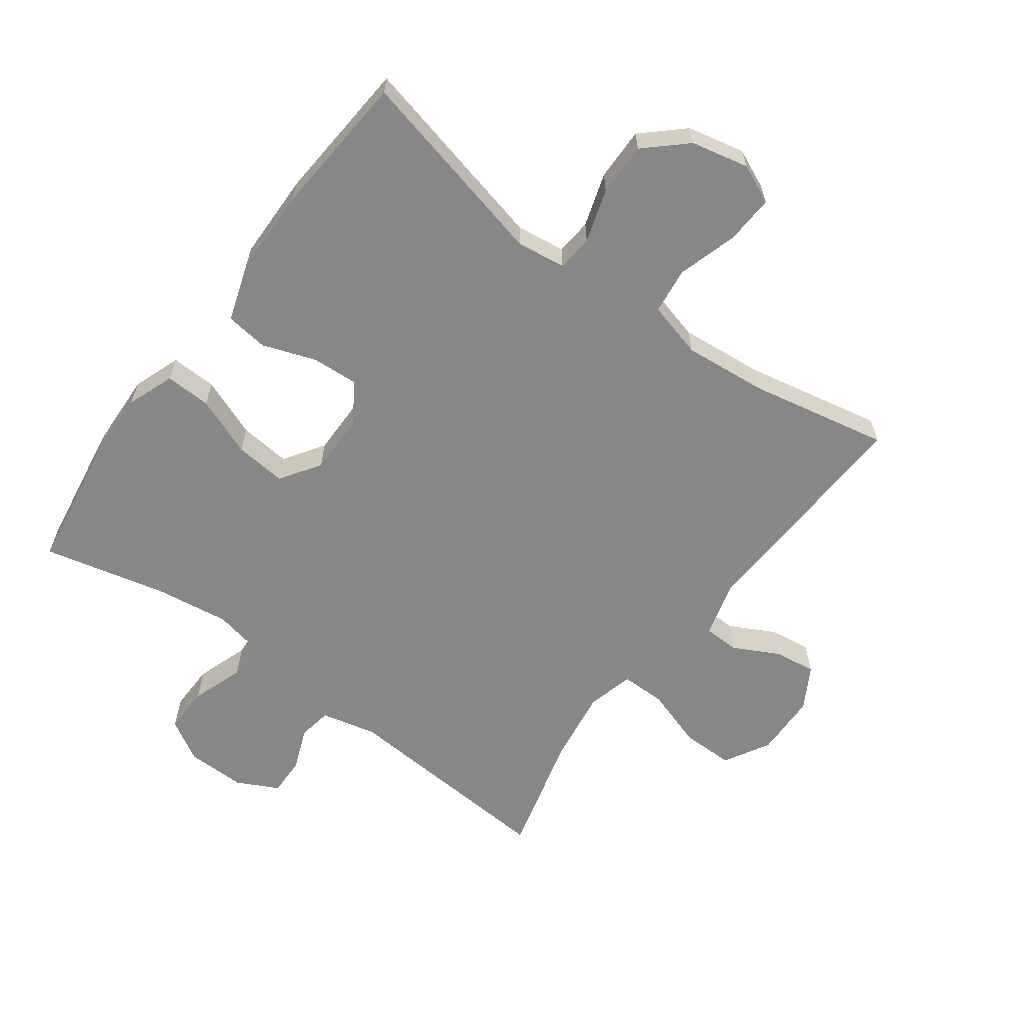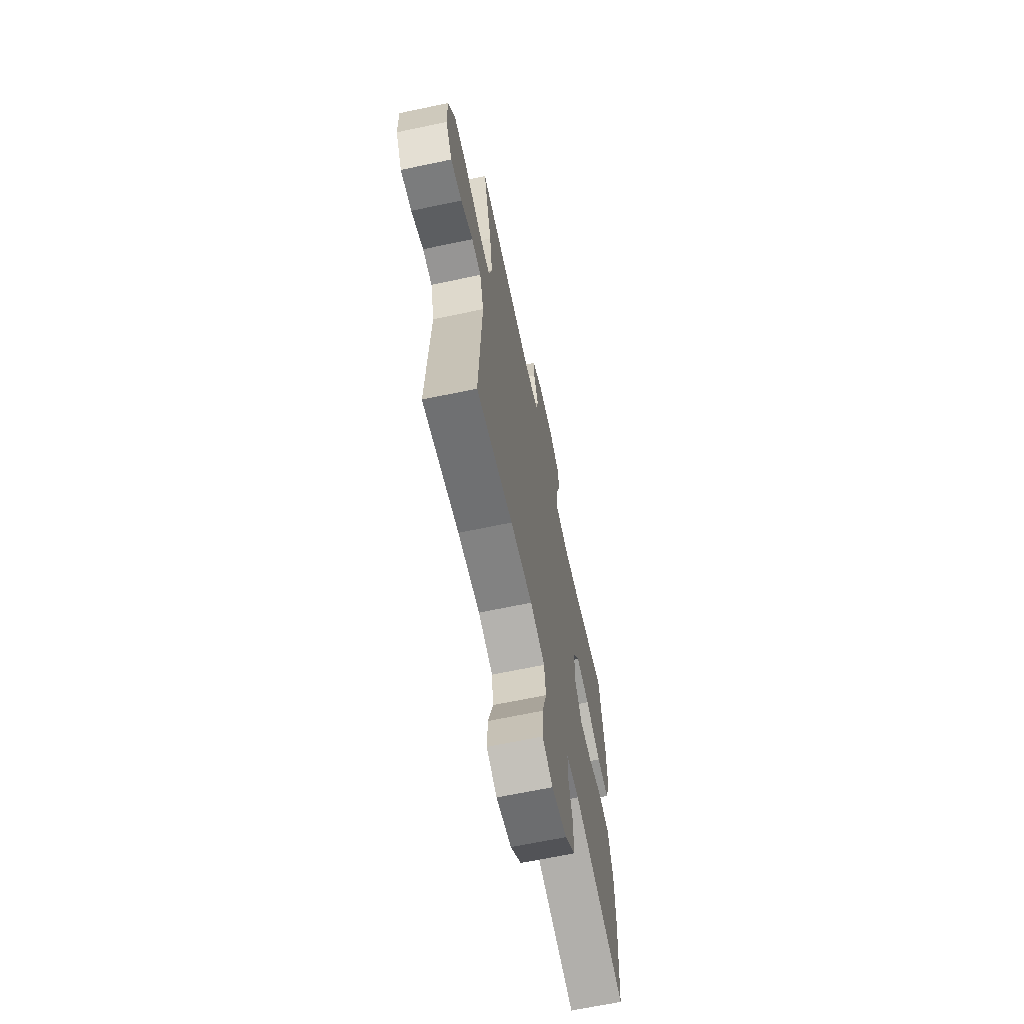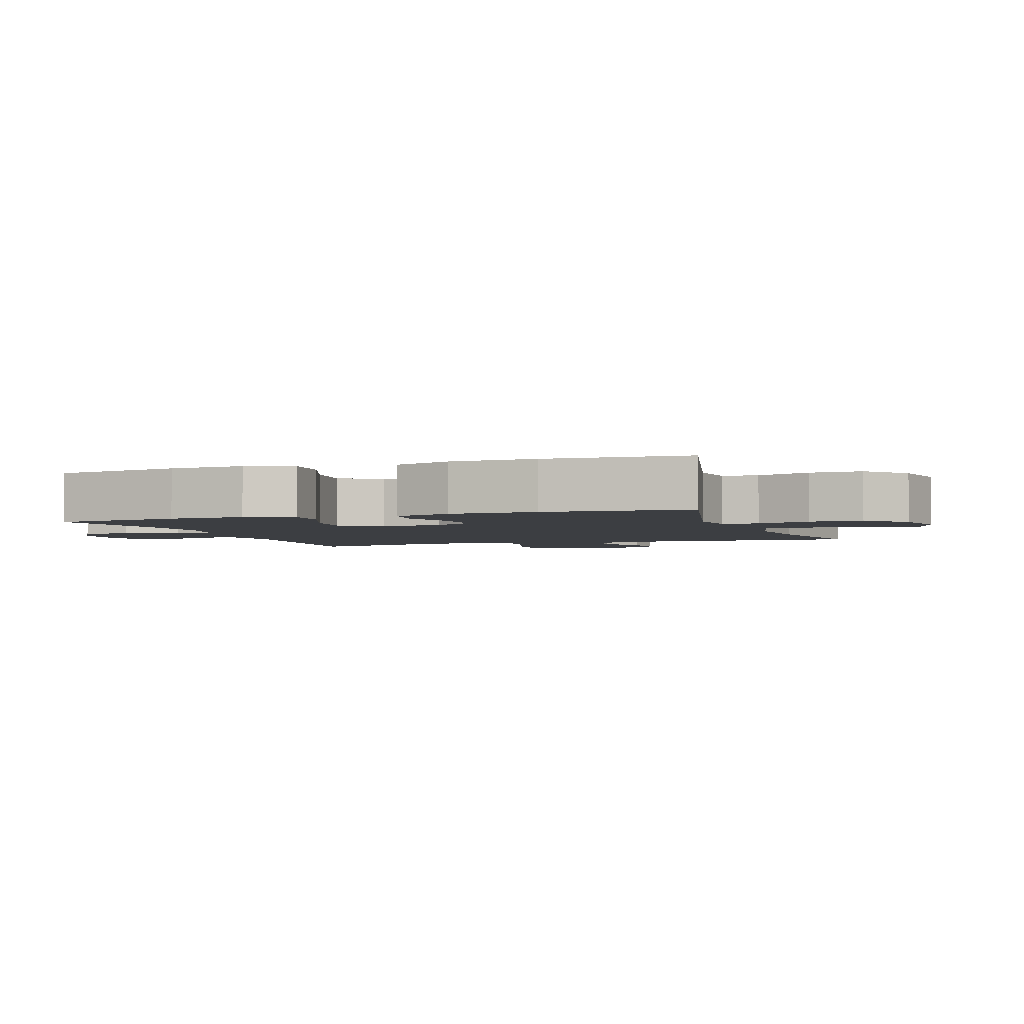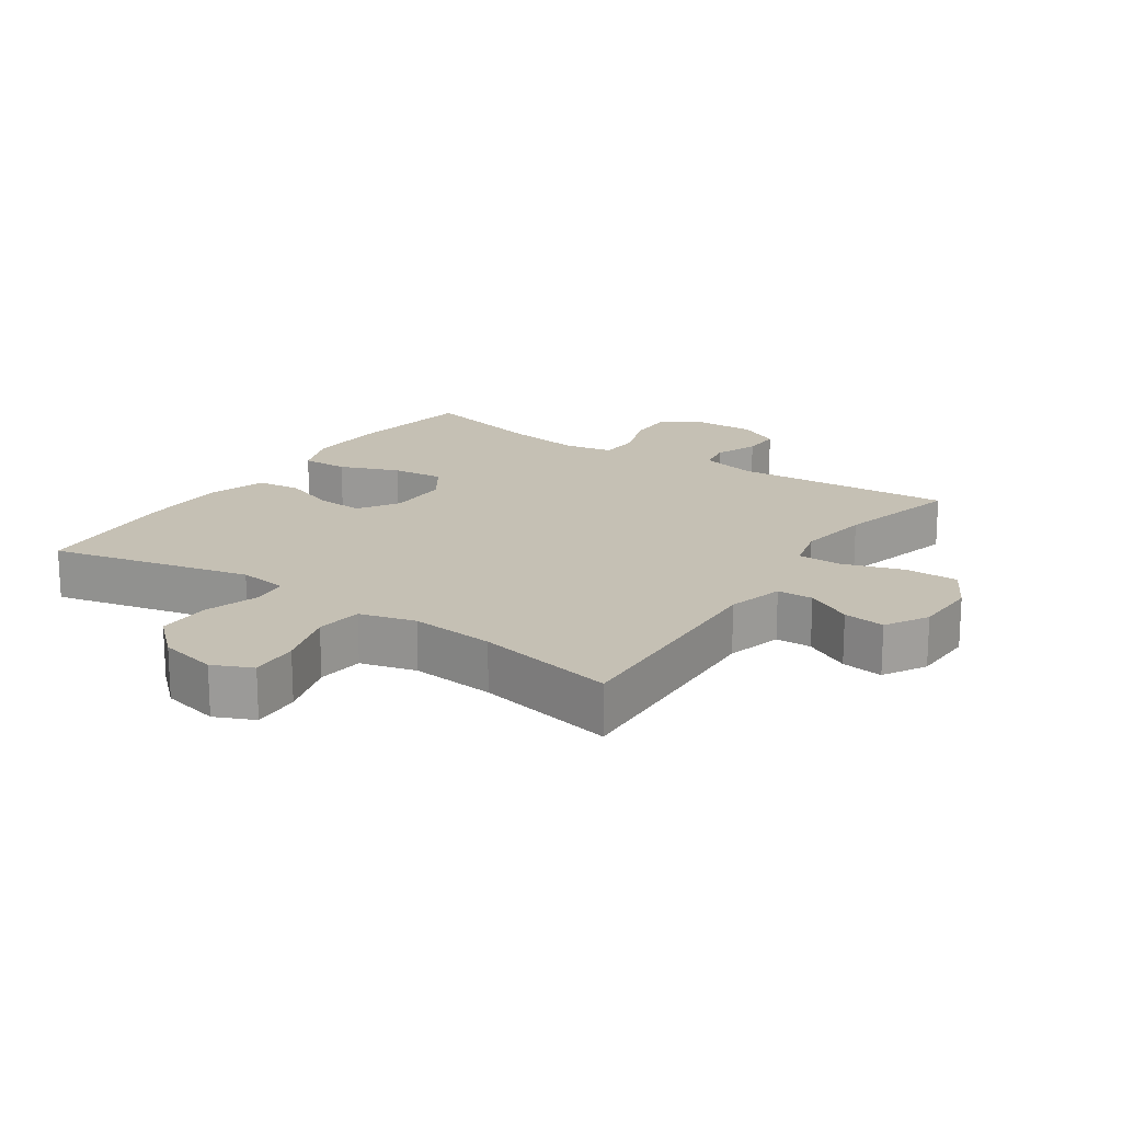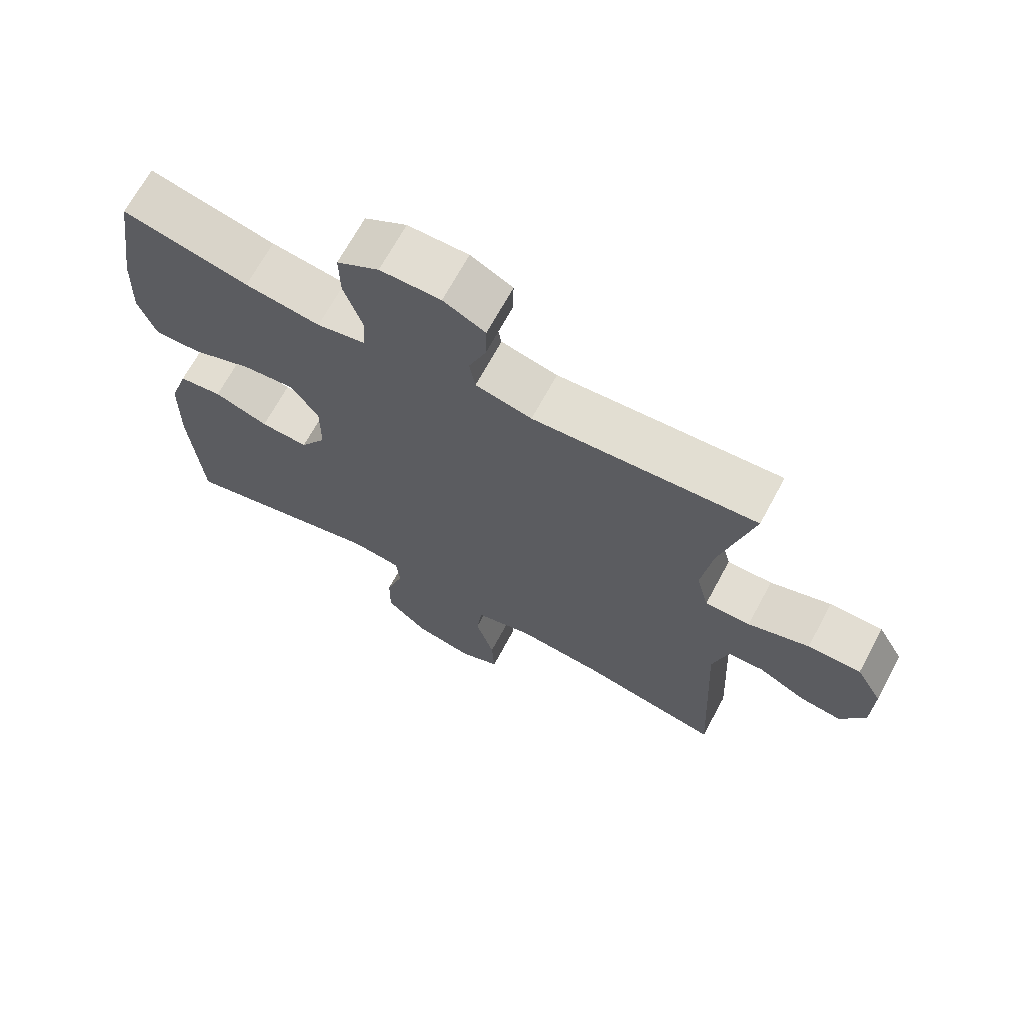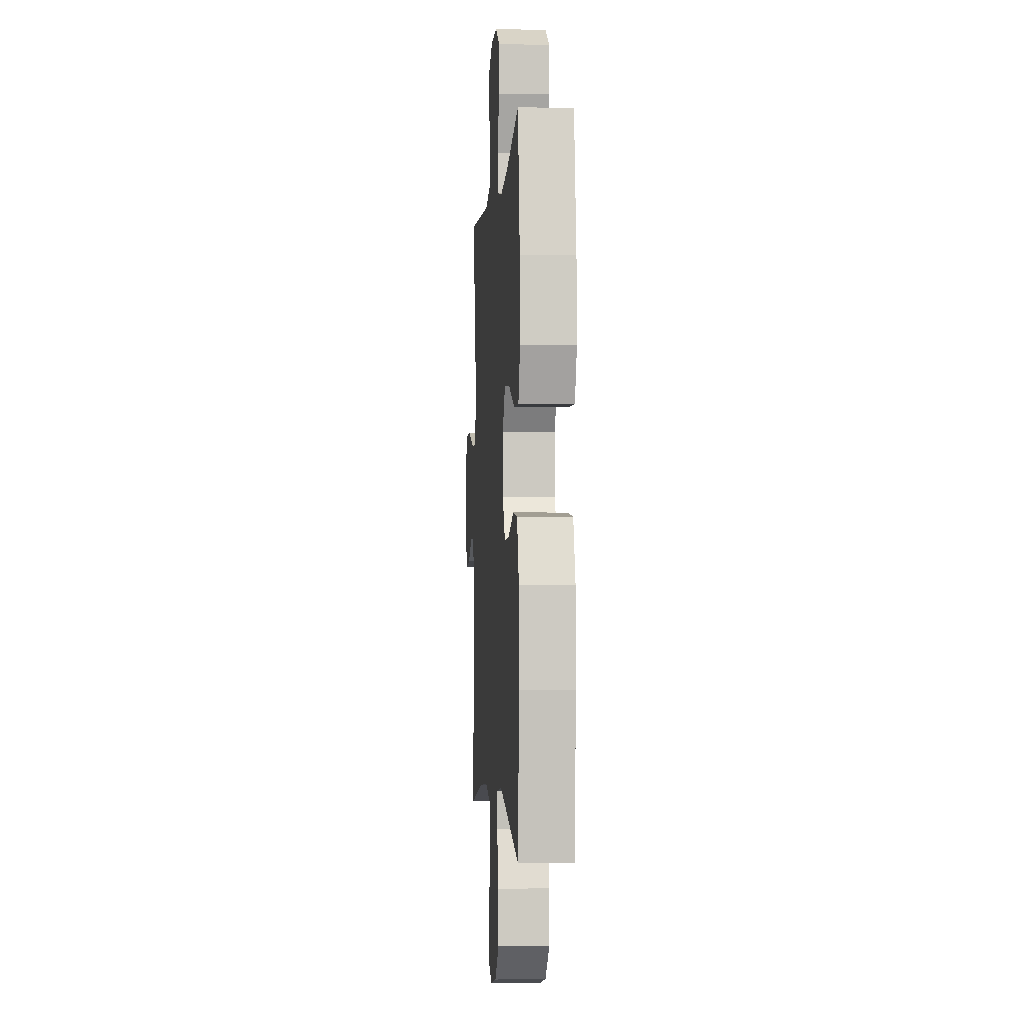
<metadata>
{"format":"obj","ext":"obj","renderer":"f3d","projection":"perspective","resolution":1024,"background":"white","views":[{"elev":-62.3,"azim":143.6,"up":"+Y"},{"elev":-65.8,"azim":-78.0,"up":"+Z"},{"elev":-3.2,"azim":109.5,"up":"+Y"},{"elev":18.3,"azim":-145.8,"up":"+Y"},{"elev":68.3,"azim":-151.7,"up":"+Z"},{"elev":-2.3,"azim":85.7,"up":"+Z"}]}
</metadata>
<code>
o path400
v 0.3354 0.0375 0.4527
v 0.2187 0.0375 0.4365
v 0.143 0.0375 0.4519
v 0.1398 0.0375 0.5127
v 0.1684 0.0375 0.5961
v 0.1697 0.0375 0.6701
v 0.1042 0.0375 0.7087
v 0.01016 0.0375 0.7095
v -0.05498 0.0375 0.6763
v -0.05344 0.0375 0.6158
v -0.02668 0.0375 0.5477
v -0.03597 0.0375 0.4952
v -0.1234 0.0375 0.4747
v -0.4711 0.0375 0.499
v -0.4207 0.0375 0.3043
v -0.4039 0.0375 0.1888
v -0.4231 0.0375 0.1154
v -0.4936 0.0375 0.1157
v -0.5887 0.0375 0.1466
v -0.6715 0.0375 0.1467
v -0.7121 0.0375 0.07517
v -0.7097 0.0375 -0.02561
v -0.6711 0.0375 -0.09238
v -0.6056 0.0375 -0.08379
v -0.5333 0.0375 -0.0462
v -0.4769 0.0375 -0.04788
v -0.4531 0.0375 -0.1359
v -0.4711 0.0375 -0.5027
v -0.2518 0.0375 -0.4588
v -0.1198 0.0375 -0.4465
v -0.03178 0.0375 -0.47
v -0.02305 0.0375 -0.5433
v -0.0515 0.0375 -0.6379
v -0.05571 0.0375 -0.7145
v 0.0061 0.0375 -0.7421
v 0.09708 0.0375 -0.7221
v 0.1607 0.0375 -0.6638
v 0.1595 0.0375 -0.5799
v 0.1326 0.0375 -0.4953
v 0.1378 0.0375 -0.4382
v 0.2154 0.0375 -0.428
v 0.5308 0.0375 -0.5027
v 0.5481 0.0375 -0.2748
v 0.5458 0.0375 -0.1377
v 0.5157 0.0375 -0.04648
v 0.4486 0.0375 -0.03785
v 0.3644 0.0375 -0.06782
v 0.2904 0.0375 -0.07222
v 0.2499 0.0375 -0.007641
v 0.2494 0.0375 0.0863
v 0.2915 0.0375 0.1492
v 0.3728 0.0375 0.1413
v 0.4662 0.0375 0.1047
v 0.5388 0.0375 0.1021
v 0.5666 0.0375 0.1773
v 0.5618 0.0375 0.2969
v 0.5308 0.0375 0.499
v 0.3354 -0.0375 0.4527
v 0.2187 -0.0375 0.4365
v 0.143 -0.0375 0.4519
v 0.1398 -0.0375 0.5127
v 0.1684 -0.0375 0.5961
v 0.1697 -0.0375 0.6701
v 0.1042 -0.0375 0.7087
v 0.01016 -0.0375 0.7095
v -0.05498 -0.0375 0.6763
v -0.05344 -0.0375 0.6158
v -0.02668 -0.0375 0.5477
v -0.03597 -0.0375 0.4952
v -0.1234 -0.0375 0.4747
v -0.4711 -0.0375 0.499
v -0.4207 -0.0375 0.3043
v -0.4039 -0.0375 0.1888
v -0.4231 -0.0375 0.1154
v -0.4936 -0.0375 0.1157
v -0.5887 -0.0375 0.1466
v -0.6715 -0.0375 0.1467
v -0.7121 -0.0375 0.07517
v -0.7097 -0.0375 -0.02561
v -0.6711 -0.0375 -0.09238
v -0.6056 -0.0375 -0.08379
v -0.5333 -0.0375 -0.0462
v -0.4769 -0.0375 -0.04788
v -0.4531 -0.0375 -0.1359
v -0.4711 -0.0375 -0.5027
v -0.2518 -0.0375 -0.4588
v -0.1198 -0.0375 -0.4465
v -0.03178 -0.0375 -0.47
v -0.02305 -0.0375 -0.5433
v -0.0515 -0.0375 -0.6379
v -0.05571 -0.0375 -0.7145
v 0.0061 -0.0375 -0.7421
v 0.09708 -0.0375 -0.7221
v 0.1607 -0.0375 -0.6638
v 0.1595 -0.0375 -0.5799
v 0.1326 -0.0375 -0.4953
v 0.1378 -0.0375 -0.4382
v 0.2154 -0.0375 -0.428
v 0.5308 -0.0375 -0.5027
v 0.5481 -0.0375 -0.2748
v 0.5458 -0.0375 -0.1377
v 0.5157 -0.0375 -0.04648
v 0.4486 -0.0375 -0.03785
v 0.3644 -0.0375 -0.06782
v 0.2904 -0.0375 -0.07222
v 0.2499 -0.0375 -0.007641
v 0.2494 -0.0375 0.0863
v 0.2915 -0.0375 0.1492
v 0.3728 -0.0375 0.1413
v 0.4662 -0.0375 0.1047
v 0.5388 -0.0375 0.1021
v 0.5666 -0.0375 0.1773
v 0.5618 -0.0375 0.2969
v 0.5308 -0.0375 0.499
v 0.1042 0.0375 0.7087
v 0.01016 0.0375 0.7095
v -0.05498 0.0375 0.6763
v -0.05498 0.0375 0.6763
v 0.1697 0.0375 0.6701
v 0.1697 0.0375 0.6701
v -0.05344 0.0375 0.6158
v 0.1684 0.0375 0.5961
v -0.02668 0.0375 0.5477
v 0.1398 0.0375 0.5127
v -0.03597 0.0375 0.4952
v -0.03597 0.0375 0.4952
v 0.143 0.0375 0.4519
v 0.143 0.0375 0.4519
v -0.1234 0.0375 0.4747
v -0.4711 0.0375 0.499
v -0.4711 0.0375 0.499
v 0.5308 0.0375 0.499
v 0.5308 0.0375 0.499
v 0.3354 0.0375 0.4527
v 0.2187 0.0375 0.4365
v -0.4207 0.0375 0.3043
v 0.5618 0.0375 0.2969
v -0.4039 0.0375 0.1888
v 0.5666 0.0375 0.1773
v -0.4231 0.0375 0.1154
v -0.4231 0.0375 0.1154
v 0.5388 0.0375 0.1021
v 0.5388 0.0375 0.1021
v 0.2915 0.0375 0.1492
v 0.2915 0.0375 0.1492
v 0.3728 0.0375 0.1413
v 0.2494 0.0375 0.0863
v -0.5887 0.0375 0.1466
v -0.6715 0.0375 0.1467
v -0.6715 0.0375 0.1467
v -0.7121 0.0375 0.07517
v -0.4936 0.0375 0.1157
v 0.4662 0.0375 0.1047
v 0.2499 0.0375 -0.007641
v -0.7097 0.0375 -0.02561
v 0.2904 0.0375 -0.07222
v 0.2904 0.0375 -0.07222
v -0.5333 0.0375 -0.0462
v -0.4769 0.0375 -0.04788
v -0.4769 0.0375 -0.04788
v -0.6711 0.0375 -0.09238
v -0.6711 0.0375 -0.09238
v 0.5157 0.0375 -0.04648
v 0.5157 0.0375 -0.04648
v 0.4486 0.0375 -0.03785
v 0.3644 0.0375 -0.06782
v -0.6056 0.0375 -0.08379
v 0.5458 0.0375 -0.1377
v -0.4531 0.0375 -0.1359
v 0.5481 0.0375 -0.2748
v 0.5308 0.0375 -0.5027
v 0.5308 0.0375 -0.5027
v 0.1378 0.0375 -0.4382
v 0.1378 0.0375 -0.4382
v 0.2154 0.0375 -0.428
v 0.1326 0.0375 -0.4953
v -0.1198 0.0375 -0.4465
v -0.03178 0.0375 -0.47
v -0.03178 0.0375 -0.47
v -0.2518 0.0375 -0.4588
v -0.02305 0.0375 -0.5433
v -0.4711 0.0375 -0.5027
v -0.4711 0.0375 -0.5027
v 0.1595 0.0375 -0.5799
v -0.0515 0.0375 -0.6379
v 0.1607 0.0375 -0.6638
v -0.05571 0.0375 -0.7145
v -0.05571 0.0375 -0.7145
v 0.09708 0.0375 -0.7221
v 0.0061 0.0375 -0.7421
v 0.1042 -0.0375 0.7087
v 0.01016 -0.0375 0.7095
v -0.05498 -0.0375 0.6763
v -0.05498 -0.0375 0.6763
v 0.1697 -0.0375 0.6701
v 0.1697 -0.0375 0.6701
v -0.05344 -0.0375 0.6158
v 0.1684 -0.0375 0.5961
v -0.02668 -0.0375 0.5477
v 0.1398 -0.0375 0.5127
v -0.03597 -0.0375 0.4952
v -0.03597 -0.0375 0.4952
v 0.143 -0.0375 0.4519
v 0.143 -0.0375 0.4519
v -0.1234 -0.0375 0.4747
v -0.4711 -0.0375 0.499
v -0.4711 -0.0375 0.499
v 0.5308 -0.0375 0.499
v 0.5308 -0.0375 0.499
v 0.3354 -0.0375 0.4527
v 0.2187 -0.0375 0.4365
v -0.4207 -0.0375 0.3043
v 0.5618 -0.0375 0.2969
v -0.4039 -0.0375 0.1888
v 0.5666 -0.0375 0.1773
v -0.4231 -0.0375 0.1154
v -0.4231 -0.0375 0.1154
v 0.5388 -0.0375 0.1021
v 0.5388 -0.0375 0.1021
v 0.2915 -0.0375 0.1492
v 0.2915 -0.0375 0.1492
v 0.3728 -0.0375 0.1413
v 0.2494 -0.0375 0.0863
v -0.5887 -0.0375 0.1466
v -0.6715 -0.0375 0.1467
v -0.6715 -0.0375 0.1467
v -0.7121 -0.0375 0.07517
v -0.4936 -0.0375 0.1157
v 0.4662 -0.0375 0.1047
v 0.2499 -0.0375 -0.007641
v -0.7097 -0.0375 -0.02561
v 0.2904 -0.0375 -0.07222
v 0.2904 -0.0375 -0.07222
v -0.5333 -0.0375 -0.0462
v -0.4769 -0.0375 -0.04788
v -0.4769 -0.0375 -0.04788
v -0.6711 -0.0375 -0.09238
v -0.6711 -0.0375 -0.09238
v 0.5157 -0.0375 -0.04648
v 0.5157 -0.0375 -0.04648
v 0.4486 -0.0375 -0.03785
v 0.3644 -0.0375 -0.06782
v -0.6056 -0.0375 -0.08379
v 0.5458 -0.0375 -0.1377
v -0.4531 -0.0375 -0.1359
v 0.5481 -0.0375 -0.2748
v 0.5308 -0.0375 -0.5027
v 0.5308 -0.0375 -0.5027
v 0.1378 -0.0375 -0.4382
v 0.1378 -0.0375 -0.4382
v 0.2154 -0.0375 -0.428
v 0.1326 -0.0375 -0.4953
v -0.1198 -0.0375 -0.4465
v -0.03178 -0.0375 -0.47
v -0.03178 -0.0375 -0.47
v -0.2518 -0.0375 -0.4588
v -0.02305 -0.0375 -0.5433
v -0.4711 -0.0375 -0.5027
v -0.4711 -0.0375 -0.5027
v 0.1595 -0.0375 -0.5799
v -0.0515 -0.0375 -0.6379
v 0.1607 -0.0375 -0.6638
v -0.05571 -0.0375 -0.7145
v -0.05571 -0.0375 -0.7145
v 0.09708 -0.0375 -0.7221
v 0.0061 -0.0375 -0.7421
f 234 231 243
f 257 252 254
f 199 192 197
f 220 211 203
f 246 251 247
f 251 242 232
f 191 199 198
f 214 205 212
f 212 205 206
f 201 200 199
f 191 198 195
f 235 228 234
f 253 245 256
f 251 232 249
f 256 245 258
f 265 260 261
f 223 214 216
f 243 231 237
f 266 261 263
f 230 216 245
f 227 234 224
f 265 261 266
f 203 200 201
f 249 254 252
f 252 257 260
f 241 244 239
f 223 216 230
f 220 210 211
f 197 192 193
f 192 199 191
f 198 199 200
f 229 215 222
f 262 260 265
f 249 230 253
f 223 203 201
f 215 213 222
f 208 210 213
f 235 216 228
f 220 203 223
f 218 215 229
f 210 222 213
f 223 201 205
f 227 224 225
f 223 205 214
f 245 216 235
f 244 242 246
f 222 210 220
f 224 234 228
f 232 230 249
f 242 244 241
f 249 253 254
f 231 234 227
f 261 260 257
f 246 242 251
f 253 230 245
f 7 8 65 64
f 8 118 194 65
f 120 7 64 196
f 9 10 67 66
f 5 6 63 62
f 10 11 68 67
f 4 5 62 61
f 11 126 202 68
f 128 4 61 204
f 12 13 70 69
f 13 131 207 70
f 133 1 58 209
f 1 2 59 58
f 2 3 60 59
f 14 15 72 71
f 56 57 114 113
f 15 16 73 72
f 55 56 113 112
f 16 141 217 73
f 143 55 112 219
f 145 52 109 221
f 50 51 108 107
f 19 150 226 76
f 20 21 78 77
f 18 19 76 75
f 53 54 111 110
f 52 53 110 109
f 17 18 75 74
f 49 50 107 106
f 21 22 79 78
f 157 49 106 233
f 25 160 236 82
f 22 162 238 79
f 164 46 103 240
f 46 47 104 103
f 24 25 82 81
f 23 24 81 80
f 44 45 102 101
f 26 27 84 83
f 47 48 105 104
f 43 44 101 100
f 172 43 100 248
f 174 41 98 250
f 39 40 97 96
f 30 179 255 87
f 29 30 87 86
f 31 32 89 88
f 183 29 86 259
f 27 28 85 84
f 41 42 99 98
f 38 39 96 95
f 32 33 90 89
f 37 38 95 94
f 33 188 264 90
f 36 37 94 93
f 35 36 93 92
f 34 35 92 91
f 158 167 155
f 181 178 176
f 123 121 116
f 144 127 135
f 170 171 175
f 175 156 166
f 115 122 123
f 138 136 129
f 136 130 129
f 125 123 124
f 115 119 122
f 159 158 152
f 177 180 169
f 175 173 156
f 180 182 169
f 189 185 184
f 147 140 138
f 167 161 155
f 190 187 185
f 154 169 140
f 151 148 158
f 189 190 185
f 127 125 124
f 173 176 178
f 176 184 181
f 165 163 168
f 147 154 140
f 144 135 134
f 121 117 116
f 116 115 123
f 122 124 123
f 153 146 139
f 186 189 184
f 173 177 154
f 147 125 127
f 139 146 137
f 132 137 134
f 159 152 140
f 144 147 127
f 142 153 139
f 134 137 146
f 147 129 125
f 151 149 148
f 147 138 129
f 169 159 140
f 168 170 166
f 146 144 134
f 148 152 158
f 156 173 154
f 166 165 168
f 173 178 177
f 155 151 158
f 185 181 184
f 170 175 166
f 177 169 154

</code>
